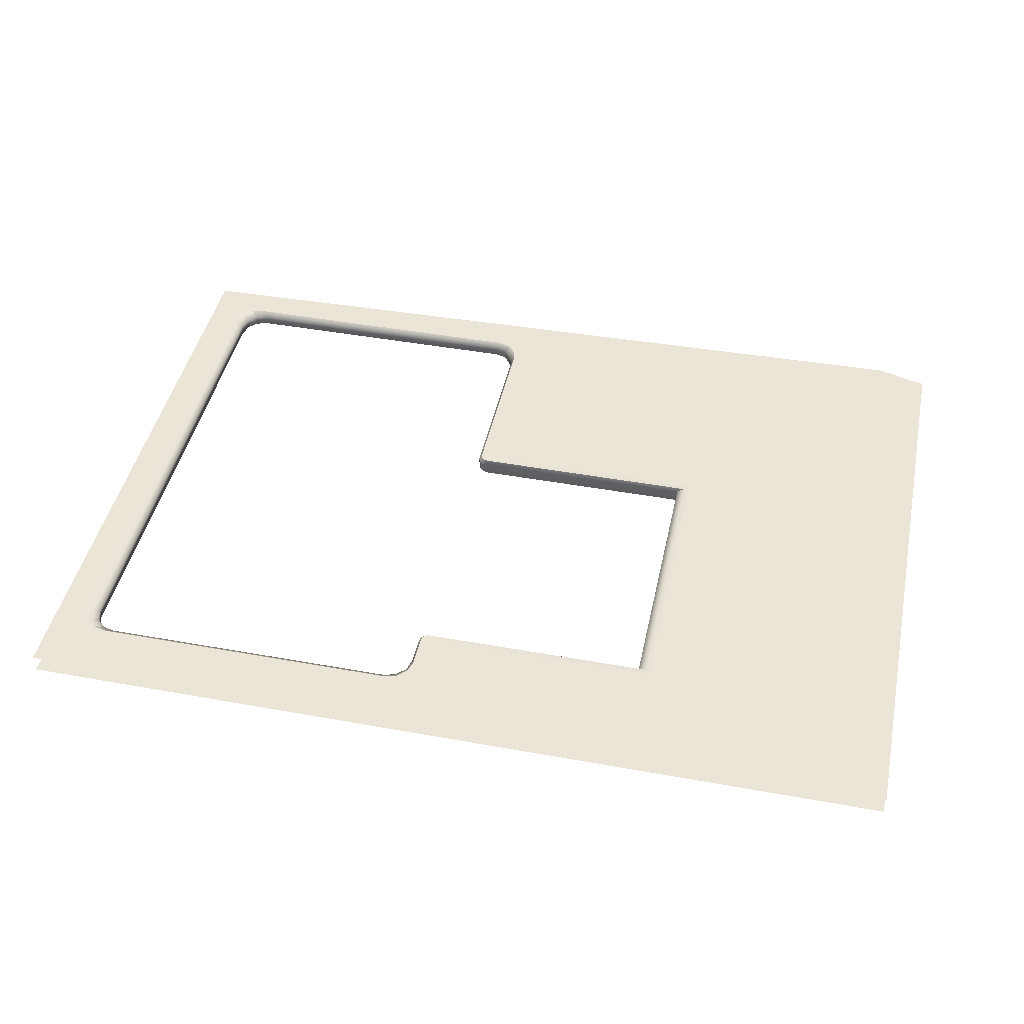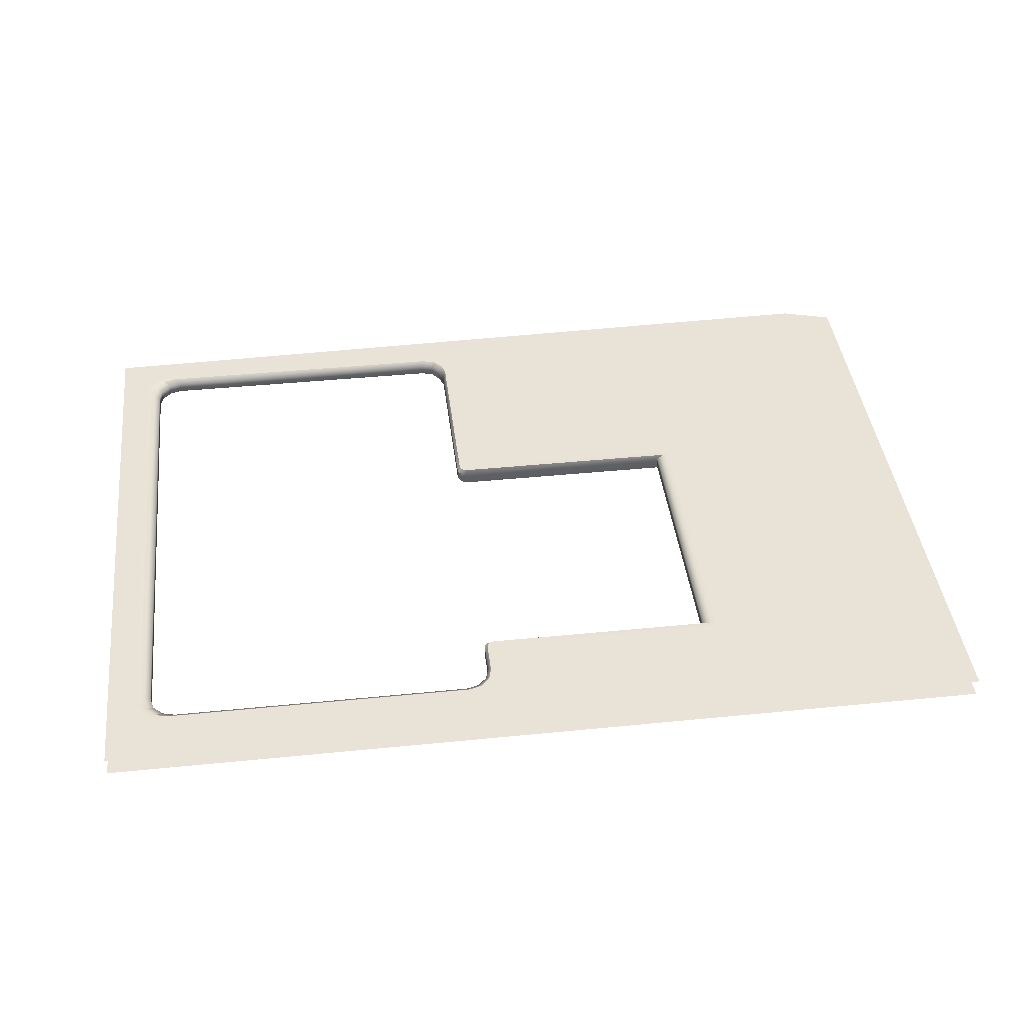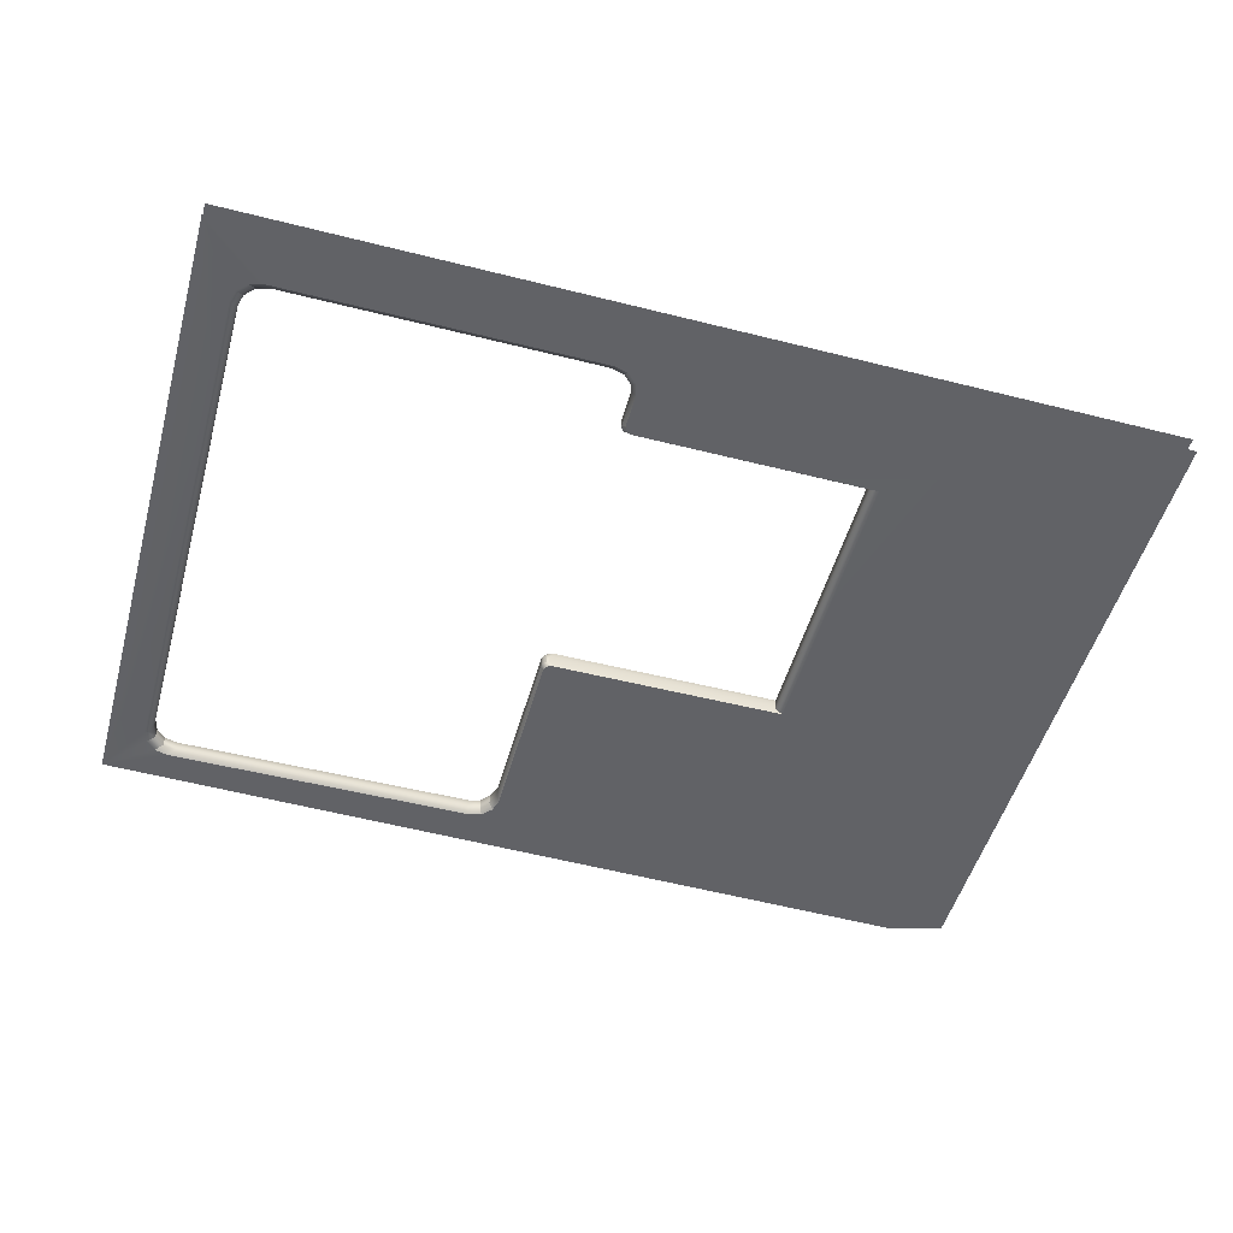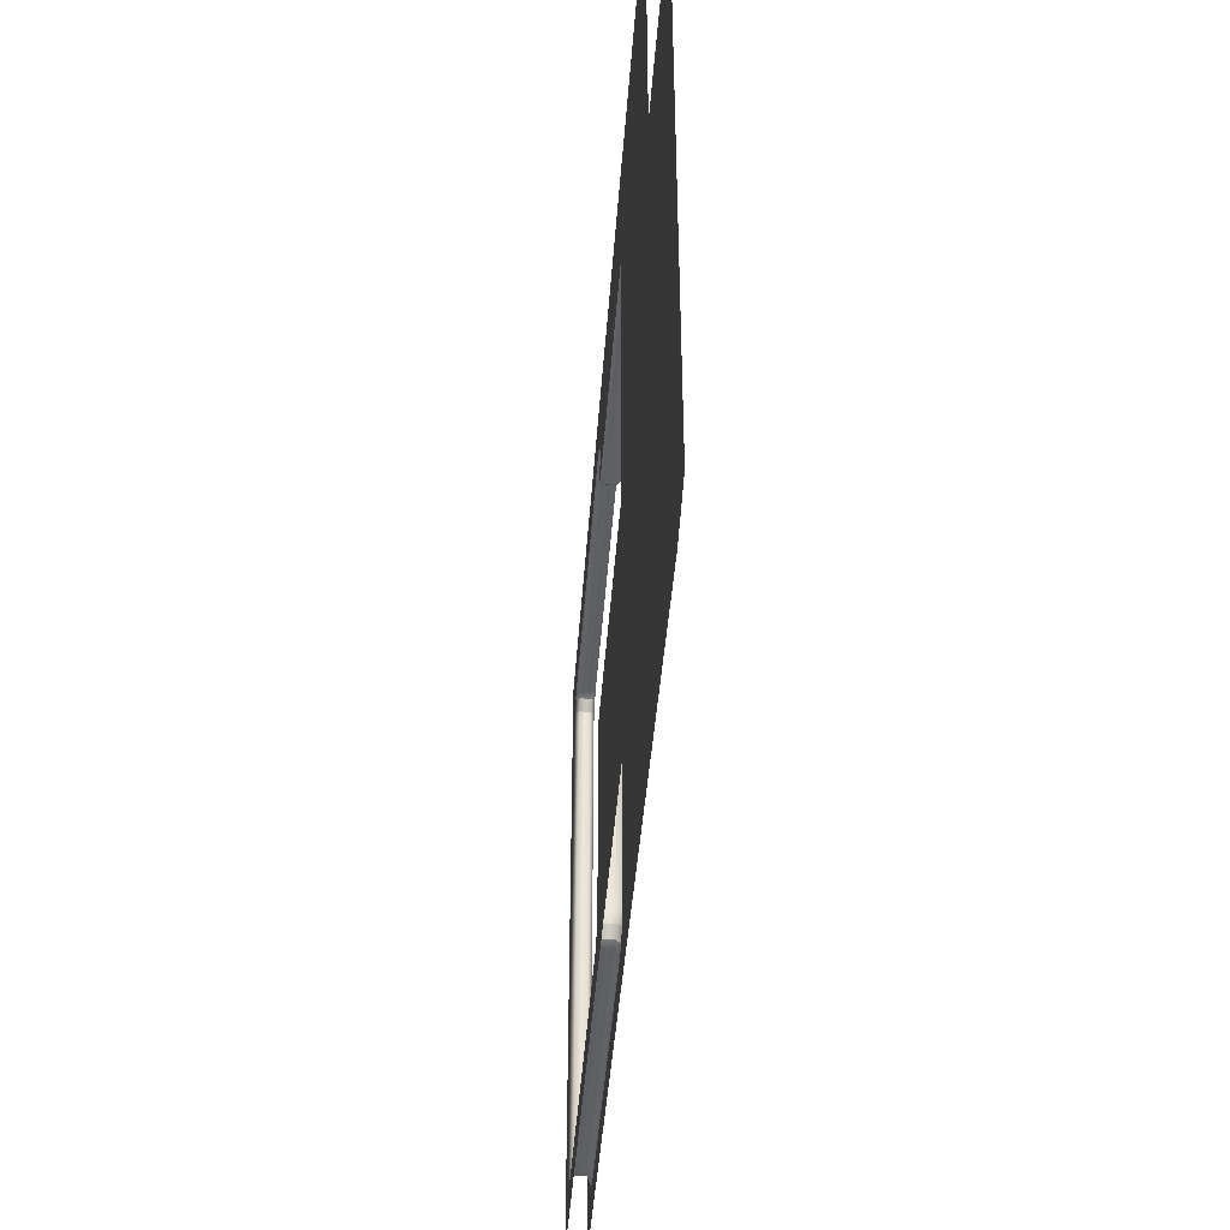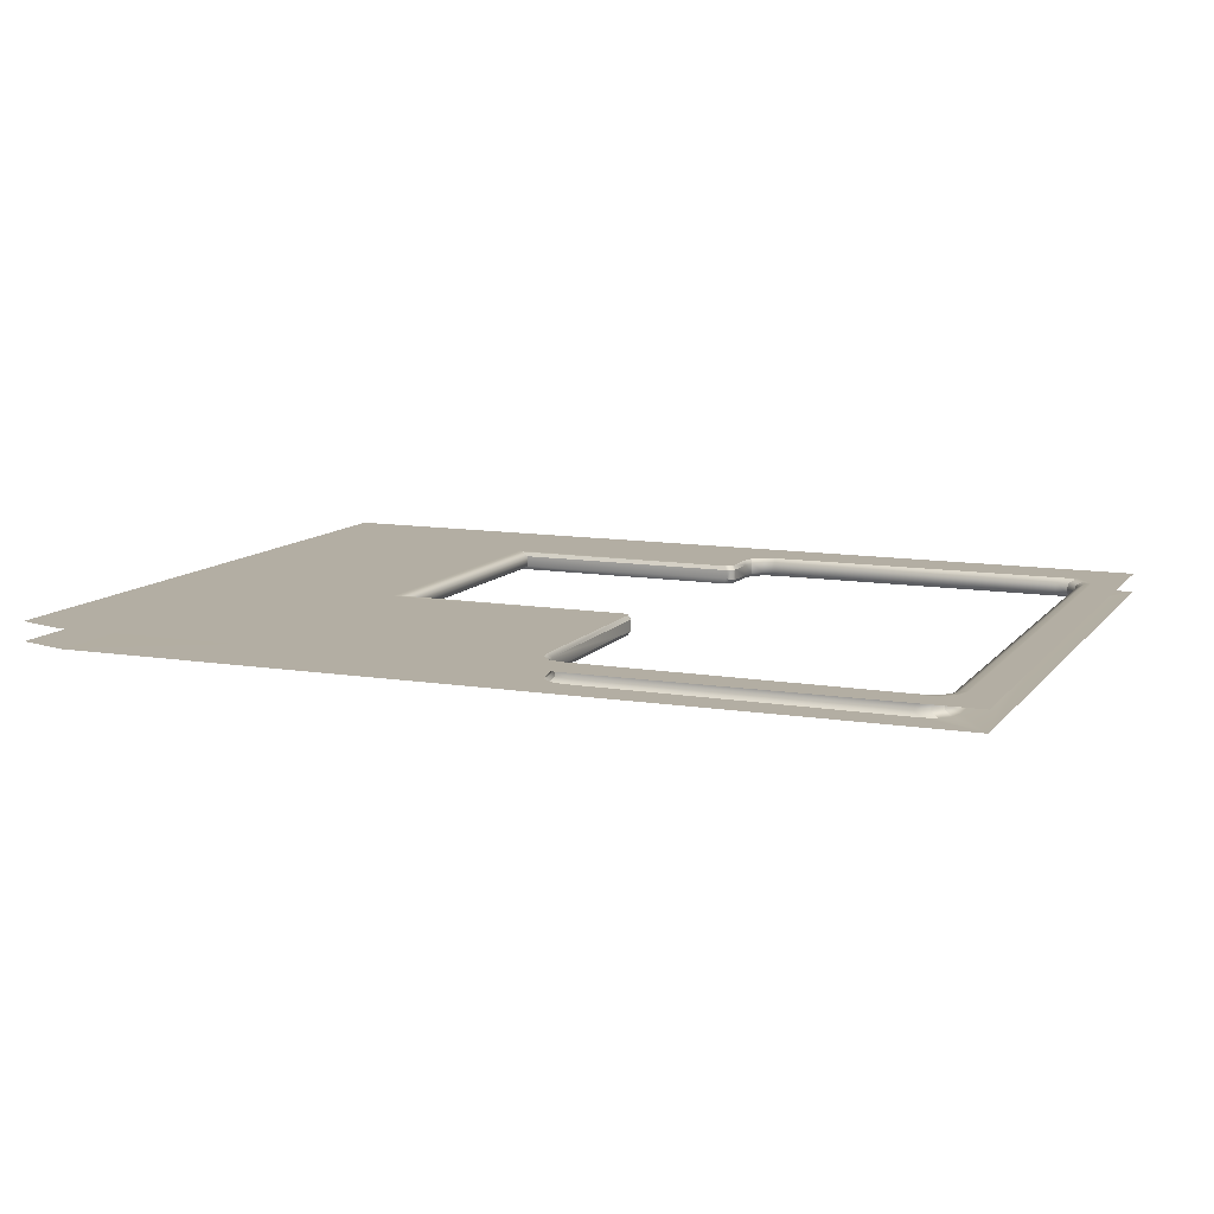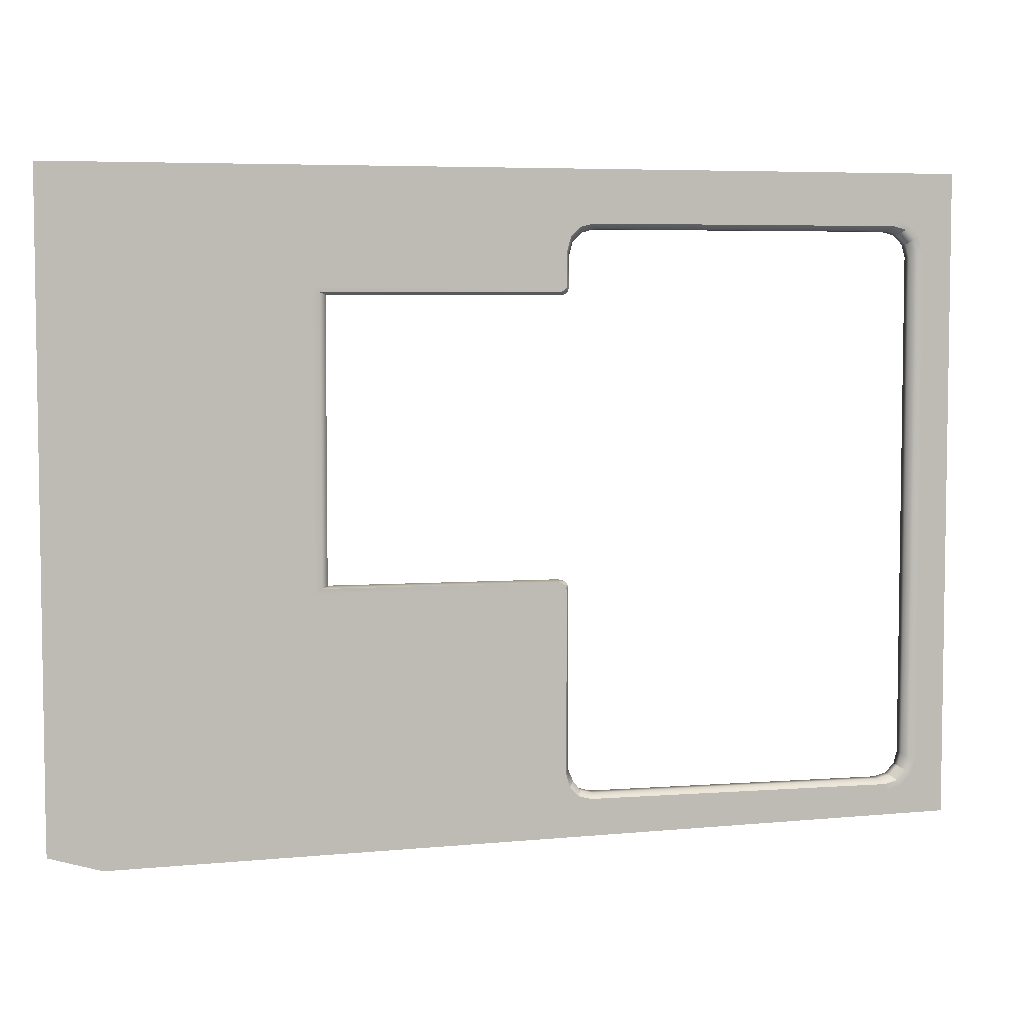
<metadata>
{"format":"obj","ext":"obj","renderer":"f3d","projection":"perspective","resolution":1024,"background":"white","views":[{"elev":44.4,"azim":-168.0,"up":"+Z"},{"elev":41.8,"azim":173.1,"up":"+Z"},{"elev":-50.7,"azim":164.5,"up":"+Z"},{"elev":-44.5,"azim":-94.2,"up":"+Y"},{"elev":10.9,"azim":22.7,"up":"+Z"},{"elev":5.2,"azim":-12.9,"up":"+Y"}]}
</metadata>
<code>
g default
v 1.217 0.372 -1.971
v 6.131 0.372 -1.971
v 6.131 0.372 -2.272
v 1.217 0.372 -2.272
v -3.028 8.278 -1.971
v -3.028 8.278 -2.272
v 0.8093 8.916 -2.272
v 0.8093 8.916 -1.971
v 6.335 0.4267 -1.971
v 6.335 0.4267 -2.272
v 0.8639 9.119 -1.971
v 0.8639 9.119 -2.272
v 6.484 0.5759 -1.971
v 6.484 0.5759 -2.272
v 1.013 9.269 -1.971
v 1.013 9.269 -2.272
v 6.539 0.7798 -1.971
v 6.539 0.7798 -2.272
v 1.217 9.323 -1.971
v 1.217 9.323 -2.272
v 6.539 3.806 -1.971
v 6.539 3.806 -2.272
v -6.327 10.15 -1.971
v 7.1 10.15 -1.971
v 7.1 10.15 -2.272
v -6.327 10.15 -2.272
v 6.131 9.323 -2.272
v 6.131 9.323 -1.971
v 7.1 -0.1079 -1.971
v 7.1 -0.1079 -2.272
v 6.539 7.284 -1.971
v 6.539 7.284 -2.272
v 6.539 8.916 -1.971
v 6.539 8.916 -2.272
v 6.335 9.269 -1.971
v 6.335 9.269 -2.272
v 6.484 9.119 -1.971
v 6.484 9.119 -2.272
v 1.013 0.4241 -1.971
v 0.8639 0.5759 -1.971
v 0.8093 0.7798 -1.971
v -3.028 3.806 -1.971
v -6.327 -0.3516 -1.971
v -6.327 -0.3516 -2.272
v -3.028 3.806 -2.272
v 0.8093 0.7798 -2.272
v 0.8639 0.5759 -2.272
v 1.013 0.4241 -2.272
v 0.8523 0.8551 -2.036
v 0.936 0.655 -2.036
v 1.052 0.5085 -2.036
v 1.253 0.4549 -2.036
v 6.018 0.4549 -2.036
v 6.218 0.5085 -2.036
v 6.364 0.655 -2.036
v 6.418 0.8551 -2.036
v 6.418 3.825 -2.036
v 6.418 7.239 -2.036
v 6.418 8.84 -2.036
v 6.364 9.04 -2.036
v 6.218 9.187 -2.036
v 6.018 9.241 -2.036
v 1.253 9.241 -2.036
v 1.052 9.187 -2.036
v 0.906 9.04 -2.036
v 0.8523 8.84 -2.036
v -2.907 8.233 -2.036
v -2.91 3.825 -2.036
v 0.8523 0.8551 -2.208
v 0.936 0.655 -2.208
v 1.052 0.5085 -2.208
v 1.253 0.4549 -2.208
v 6.018 0.4549 -2.208
v 6.218 0.5085 -2.208
v 6.364 0.655 -2.208
v 6.418 0.8551 -2.208
v 6.418 3.825 -2.208
v 6.418 7.239 -2.208
v 6.418 8.84 -2.208
v 6.364 9.04 -2.208
v 6.218 9.187 -2.208
v 6.018 9.241 -2.208
v 1.253 9.241 -2.208
v 1.052 9.187 -2.208
v 0.906 9.04 -2.208
v 0.8523 8.84 -2.208
v -2.907 8.233 -2.208
v -2.91 3.825 -2.208
v 0.8093 8.398 -2.272
v 0.7935 8.338 -2.272
v 0.7503 8.294 -2.272
v 0.6914 8.278 -2.272
v 0.8523 8.354 -2.208
v 0.8367 8.294 -2.204
v 0.7941 8.249 -2.193
v 0.7359 8.233 -2.178
v 0.7438 3.791 -2.272
v 0.7917 3.749 -2.272
v 0.8093 3.692 -2.272
v 0.6783 3.806 -2.272
v 0.8523 3.705 -2.208
v 0.8363 3.765 -2.208
v 0.7925 3.809 -2.208
v 0.7327 3.825 -2.208
v 0.7917 3.749 -1.971
v 0.7438 3.791 -1.971
v 0.6783 3.806 -1.971
v 0.8093 3.692 -1.971
v 0.7352 3.825 -2.07
v 0.7938 3.809 -2.053
v 0.8367 3.766 -2.04
v 0.8523 3.707 -2.036
v 0.7503 8.294 -1.971
v 0.7935 8.338 -1.971
v 0.8093 8.398 -1.971
v 0.6914 8.278 -1.971
v 0.8523 8.354 -2.036
v 0.8367 8.294 -2.036
v 0.794 8.25 -2.036
v 0.7357 8.233 -2.036
v 0.697 3.699 -1.971
v 0.7046 3.692 -1.971
v 0.6668 3.706 -1.971
v -3.128 3.706 -1.971
v -6.227 -0.008227 -1.971
v 7 -0.008227 -1.971
v 6.639 7.284 -1.971
v 6.639 3.806 -1.971
v 6.639 0.7666 -1.971
v 6.574 0.5242 -1.971
v 6.387 0.337 -1.971
v 6.144 0.272 -1.971
v 1.204 0.272 -1.971
v 0.9614 0.337 -1.971
v 0.7743 0.5242 -1.971
v 0.7093 0.7666 -1.971
v 0.7093 3.677 -1.971
v 0.7036 8.389 -1.971
v 0.6981 8.384 -1.971
v 0.7093 8.411 -1.971
v 0.7093 8.929 -1.971
v 0.7743 9.171 -1.971
v 0.9614 9.358 -1.971
v 1.204 9.423 -1.971
v 6.144 9.423 -1.971
v 6.387 9.358 -1.971
v 6.574 9.171 -1.971
v 6.639 8.929 -1.971
v 7 10.05 -1.971
v -6.227 10.05 -1.971
v -3.128 8.378 -1.971
v 0.678 8.378 -1.971
v -7.152 -0.1079 -1.971
v -7.152 -0.1079 -2.272
v -7.152 10.15 -1.971
v -7.152 10.15 -2.272
g MESH ShowerScreen
f 72 73 4
f 4 73 3
f 73 74 3
f 3 74 10
f 86 7 85
f 85 7 12
f 74 75 10
f 10 75 14
f 85 12 84
f 84 12 16
f 76 18 75
f 75 18 14
f 83 84 20
f 20 84 16
f 77 22 76
f 76 22 18
f 27 82 20
f 20 82 83
f 77 78 22
f 22 78 32
f 78 79 32
f 32 79 34
f 82 27 81
f 81 27 36
f 79 80 34
f 34 80 38
f 81 36 80
f 80 36 38
f 45 6 88
f 6 87 88
f 72 4 71
f 71 4 48
f 70 47 69
f 69 47 46
f 70 71 47
f 47 71 48
f 41 40 49
f 49 40 50
f 39 51 40
f 40 51 50
f 39 1 51
f 51 1 52
f 2 53 1
f 1 53 52
f 9 54 2
f 2 54 53
f 13 55 9
f 9 55 54
f 13 17 55
f 55 17 56
f 17 21 56
f 56 21 57
f 31 58 21
f 21 58 57
f 33 59 31
f 31 59 58
f 37 60 33
f 33 60 59
f 37 35 60
f 60 35 61
f 35 28 61
f 61 28 62
f 63 62 19
f 19 62 28
f 15 64 19
f 19 64 63
f 15 11 64
f 64 11 65
f 11 8 65
f 65 8 66
f 42 68 5
f 68 67 5
f 49 50 69
f 69 50 70
f 50 51 70
f 70 51 71
f 51 52 71
f 71 52 72
f 52 53 72
f 72 53 73
f 53 54 73
f 73 54 74
f 54 55 74
f 74 55 75
f 55 56 75
f 75 56 76
f 56 57 76
f 76 57 77
f 57 58 77
f 77 58 78
f 58 59 78
f 78 59 79
f 59 60 79
f 79 60 80
f 60 61 80
f 80 61 81
f 61 62 81
f 81 62 82
f 83 82 63
f 63 82 62
f 63 64 83
f 83 64 84
f 64 65 84
f 84 65 85
f 65 66 85
f 85 66 86
f 88 87 68
f 68 87 67
f 99 98 101
f 101 98 102
f 97 103 98
f 98 103 102
f 100 104 97
f 97 104 103
f 107 106 109
f 109 106 110
f 106 105 110
f 110 105 111
f 108 112 105
f 105 112 111
f 115 114 117
f 117 114 118
f 114 113 118
f 118 113 119
f 116 120 113
f 113 120 119
f 96 87 92
f 92 87 6
f 93 89 86
f 86 89 7
f 46 99 69
f 69 99 101
f 100 45 104
f 104 45 88
f 112 108 49
f 49 108 41
f 117 66 115
f 115 66 8
f 120 116 67
f 67 116 5
f 68 42 109
f 109 42 107
f 69 101 49
f 49 101 112
f 93 86 117
f 117 86 66
f 120 67 96
f 96 67 87
f 104 88 109
f 109 88 68
f 32 34 25
f 34 38 25
f 38 36 25
f 36 27 25
f 25 27 26
f 27 20 26
f 20 16 26
f 16 12 26
f 12 7 26
f 7 89 26
f 89 90 26
f 90 91 26
f 91 92 26
f 44 26 45
f 92 6 26
f 6 45 26
f 25 30 32
f 32 30 22
f 22 30 18
f 18 30 14
f 14 30 10
f 45 100 44
f 10 30 3
f 30 44 3
f 3 44 4
f 4 44 48
f 48 44 47
f 47 44 46
f 98 99 97
f 44 100 46
f 100 97 46
f 97 99 46
f 127 128 126
f 128 129 126
f 129 130 126
f 130 131 126
f 124 125 123
f 131 132 126
f 126 132 125
f 132 133 125
f 133 134 125
f 134 135 125
f 135 136 125
f 122 121 137
f 125 136 123
f 123 136 121
f 121 136 137
f 126 149 127
f 127 149 148
f 148 149 147
f 125 124 150
f 124 151 150
f 147 149 146
f 146 149 145
f 149 150 145
f 145 150 144
f 144 150 143
f 150 151 143
f 143 151 142
f 142 151 141
f 151 152 141
f 152 139 141
f 139 138 141
f 138 140 141
f 92 91 96
f 96 91 95
f 90 94 91
f 91 94 95
f 89 93 90
f 90 93 94
f 102 111 101
f 101 111 112
f 103 110 102
f 102 110 111
f 104 109 103
f 103 109 110
f 95 119 96
f 96 119 120
f 94 118 95
f 95 118 119
f 93 117 94
f 94 117 118
f 105 106 122
f 122 106 121
f 106 107 121
f 121 107 123
f 107 42 123
f 123 42 124
f 43 29 125
f 125 29 126
f 31 21 127
f 127 21 128
f 21 17 128
f 128 17 129
f 17 13 129
f 129 13 130
f 13 9 130
f 130 9 131
f 2 132 9
f 9 132 131
f 2 1 132
f 132 1 133
f 1 39 133
f 133 39 134
f 39 40 134
f 134 40 135
f 41 136 40
f 40 136 135
f 108 137 41
f 41 137 136
f 105 122 108
f 108 122 137
f 138 139 114
f 113 114 139
f 114 115 138
f 138 115 140
f 115 8 140
f 140 8 141
f 8 11 141
f 141 11 142
f 11 15 142
f 142 15 143
f 19 144 15
f 15 144 143
f 19 28 144
f 144 28 145
f 28 35 145
f 145 35 146
f 35 37 146
f 146 37 147
f 33 148 37
f 37 148 147
f 31 127 33
f 33 127 148
f 29 24 126
f 126 24 149
f 24 23 149
f 149 23 150
f 43 125 23
f 23 125 150
f 42 5 124
f 124 5 151
f 116 152 5
f 5 152 151
f 113 139 116
f 116 139 152
f 43 23 153
f 153 23 155
f 44 154 26
f 26 154 156

</code>
